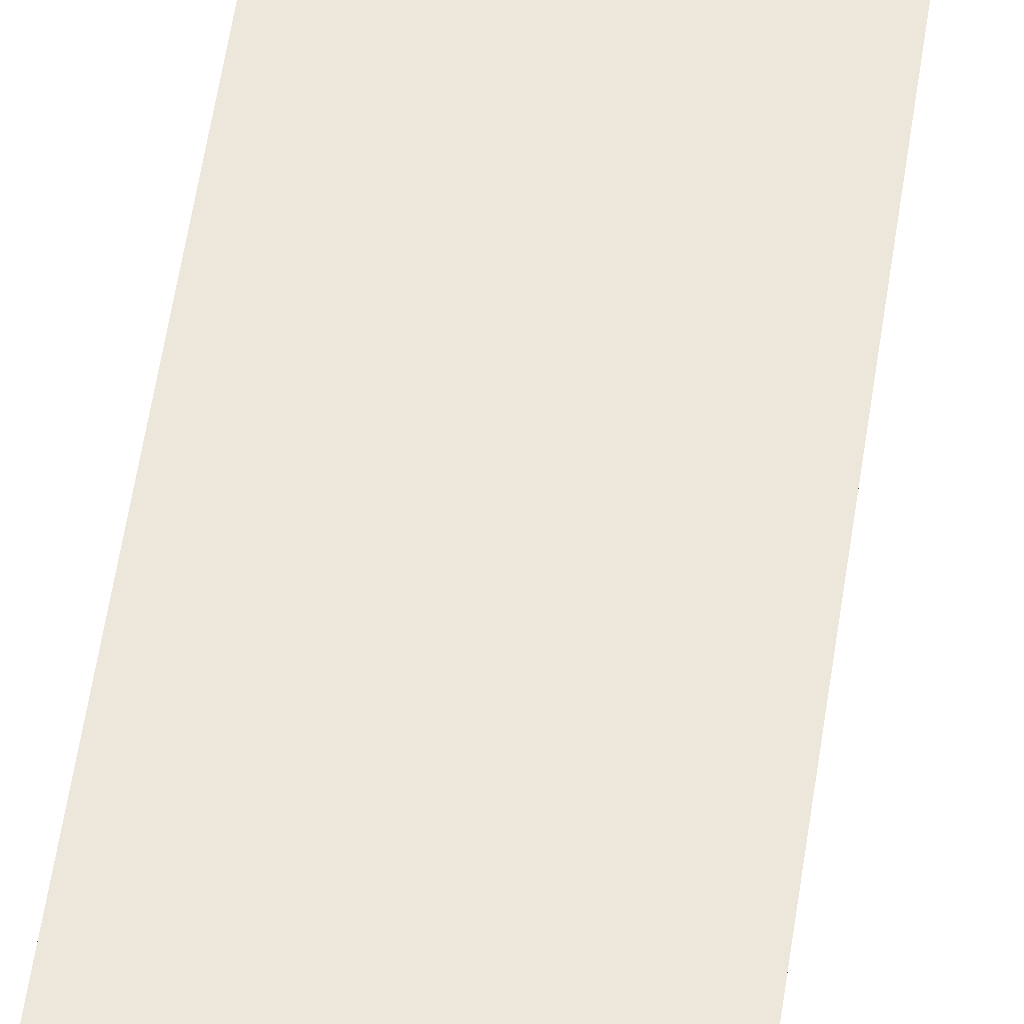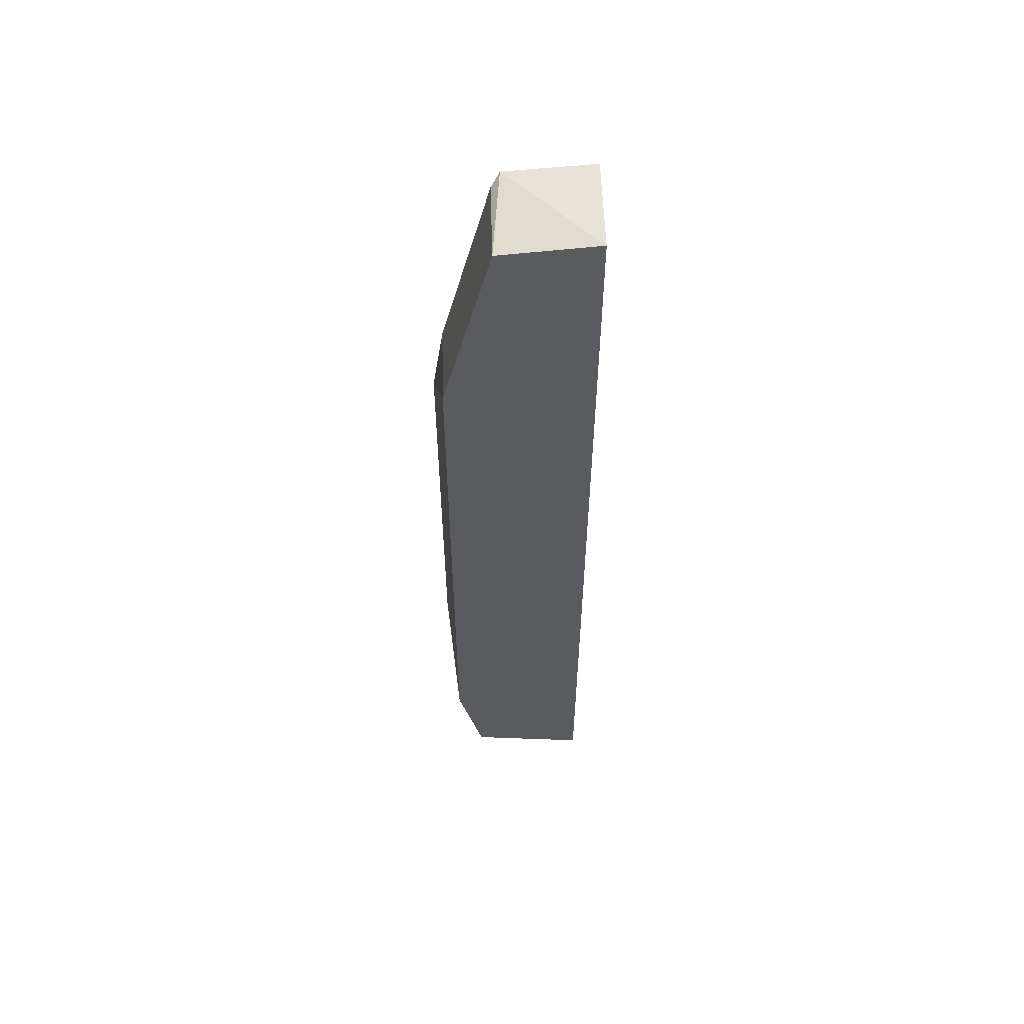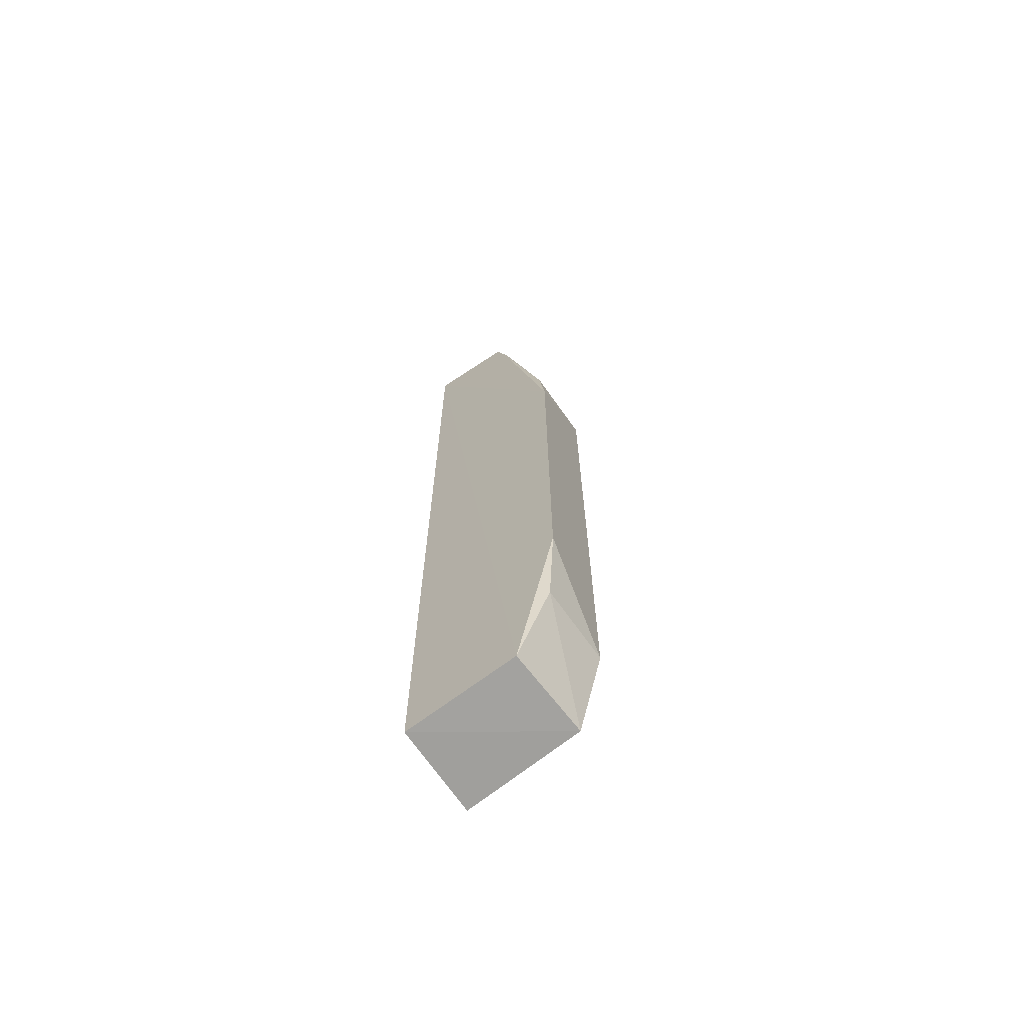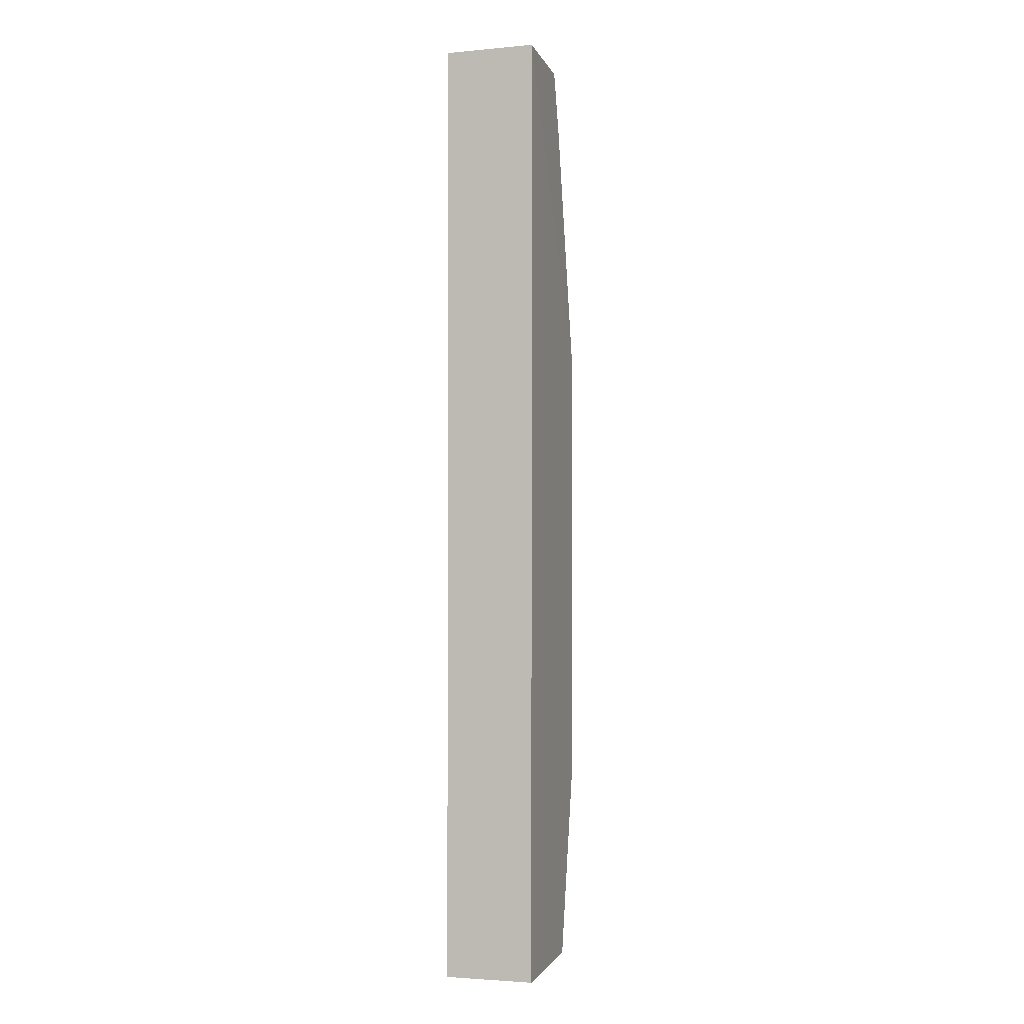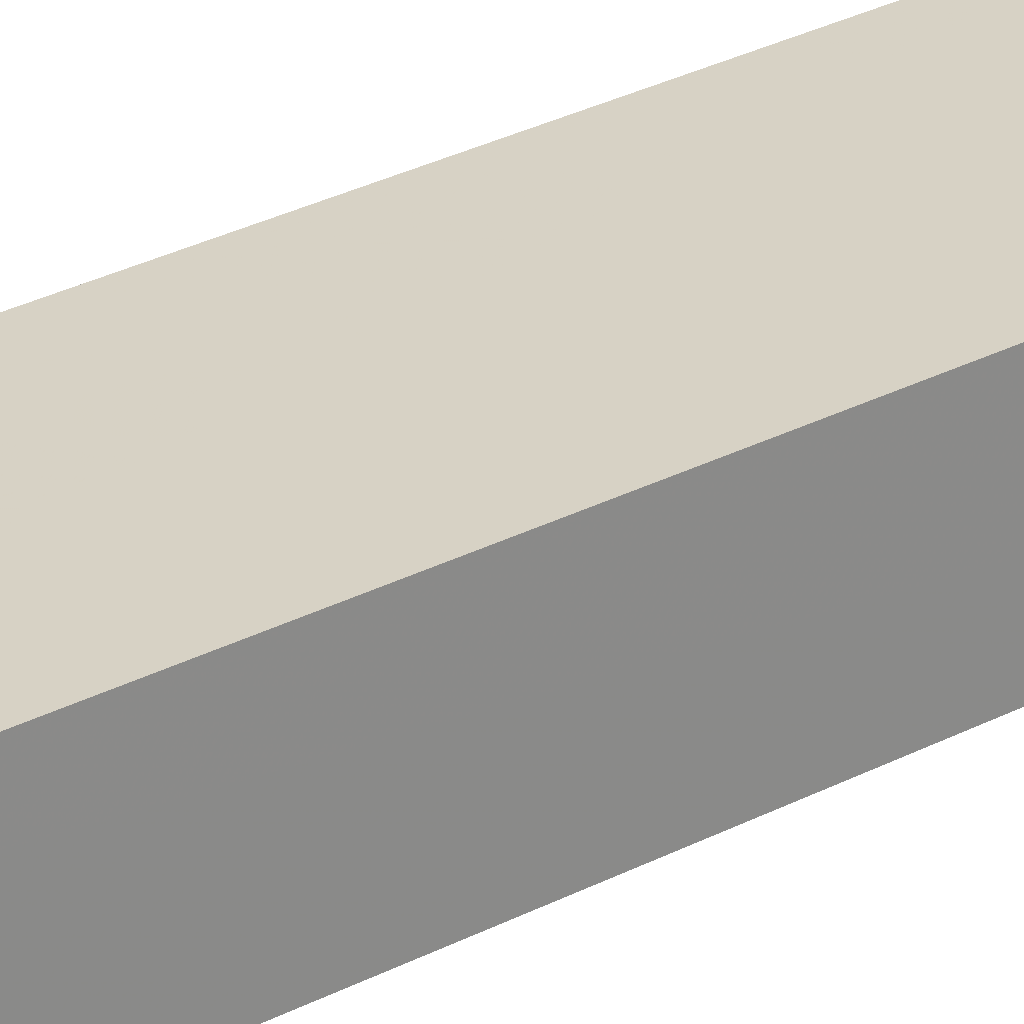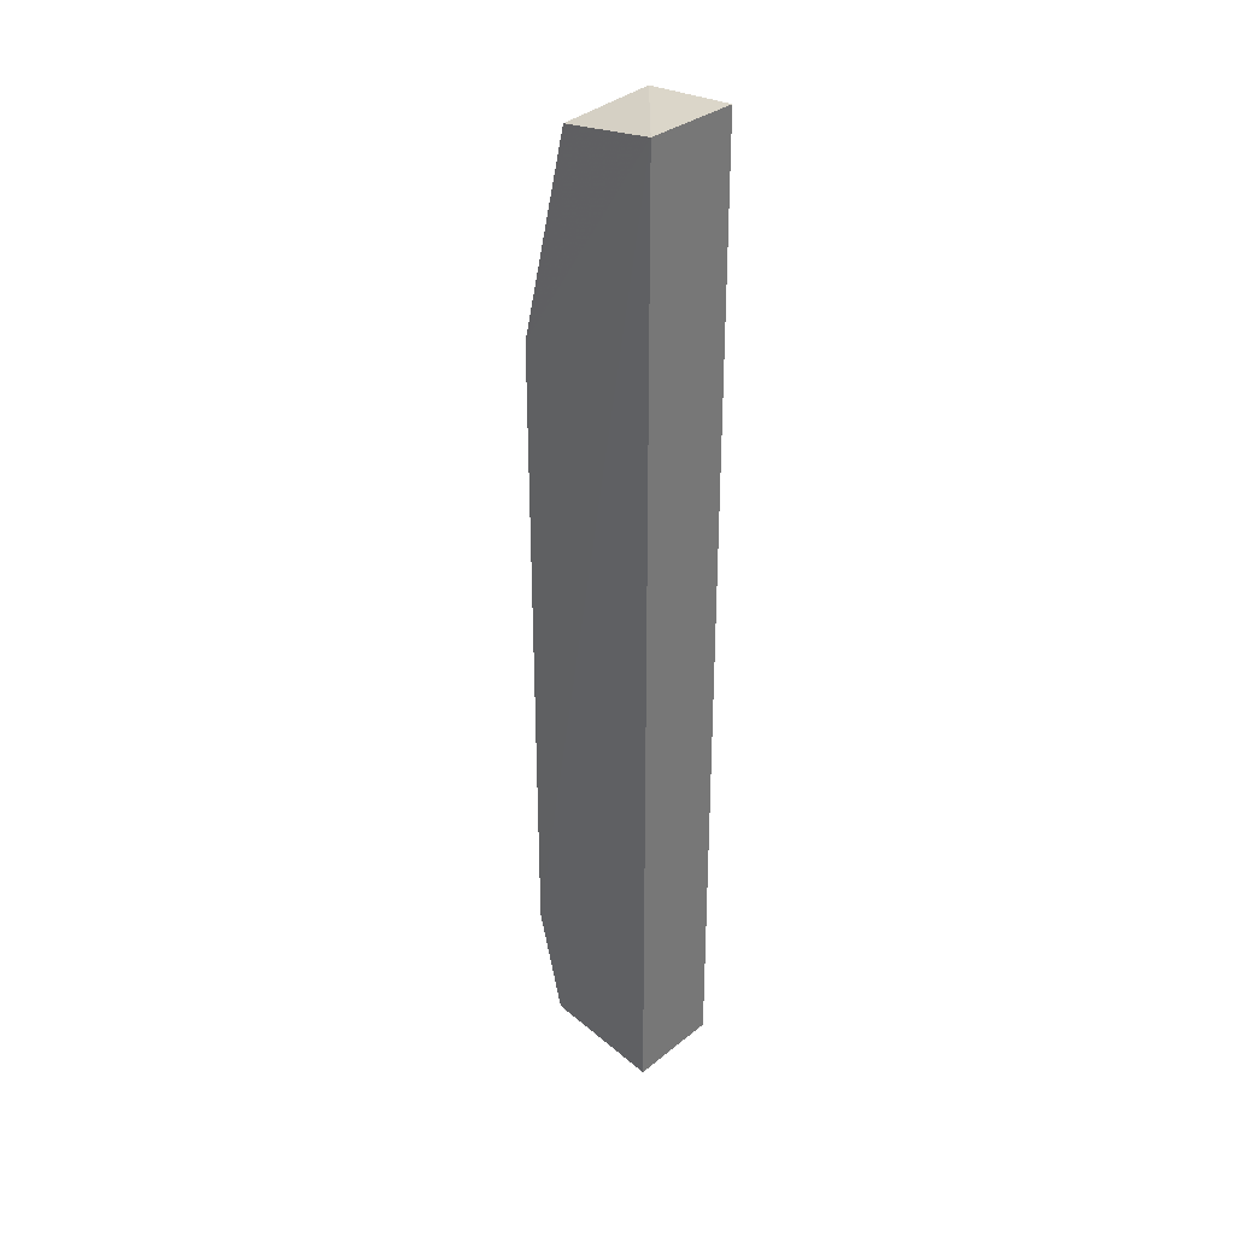
<metadata>
{"format":"obj","ext":"obj","renderer":"f3d","projection":"perspective","resolution":1024,"background":"white","views":[{"elev":52.3,"azim":8.0,"up":"+Z"},{"elev":57.5,"azim":178.6,"up":"+Y"},{"elev":-68.8,"azim":35.2,"up":"+Y"},{"elev":-2.6,"azim":-72.3,"up":"+Y"},{"elev":27.4,"azim":-129.5,"up":"+Z"},{"elev":33.9,"azim":-136.3,"up":"+Y"}]}
</metadata>
<code>
v 0.4811 -0.1261 0.04109
v 0.49 -0.09426 0.01517
v 0.4935 0.06707 0.04109
v 0.4474 0.1593 0.04133
v 0.4471 -0.1288 0.01413
v 0.4755 0.1545 0.01517
v 0.4935 -0.06707 0.04109
v 0.4823 -0.1264 0.01517
v 0.4474 -0.1289 0.04106
v 0.49 0.09426 0.01517
v 0.473 0.1573 0.04109
v 0.447 0.1591 0.01386
v 0.49 -0.09426 0.03842
v 0.49 0.09426 0.03842
v 0.4755 0.1545 0.03842
v 0.4777 0.1404 0.04109
f 7 3 4
f 7 4 1
f 7 2 3
f 8 5 2
f 9 1 4
f 9 4 5
f 9 8 1
f 9 5 8
f 10 3 2
f 12 5 4
f 12 11 6
f 12 4 11
f 12 6 10
f 12 10 2
f 12 2 5
f 13 7 1
f 13 2 7
f 13 8 2
f 13 1 8
f 14 10 6
f 14 3 10
f 15 14 6
f 15 6 11
f 16 3 14
f 16 11 4
f 16 4 3
f 16 15 11
f 16 14 15

</code>
